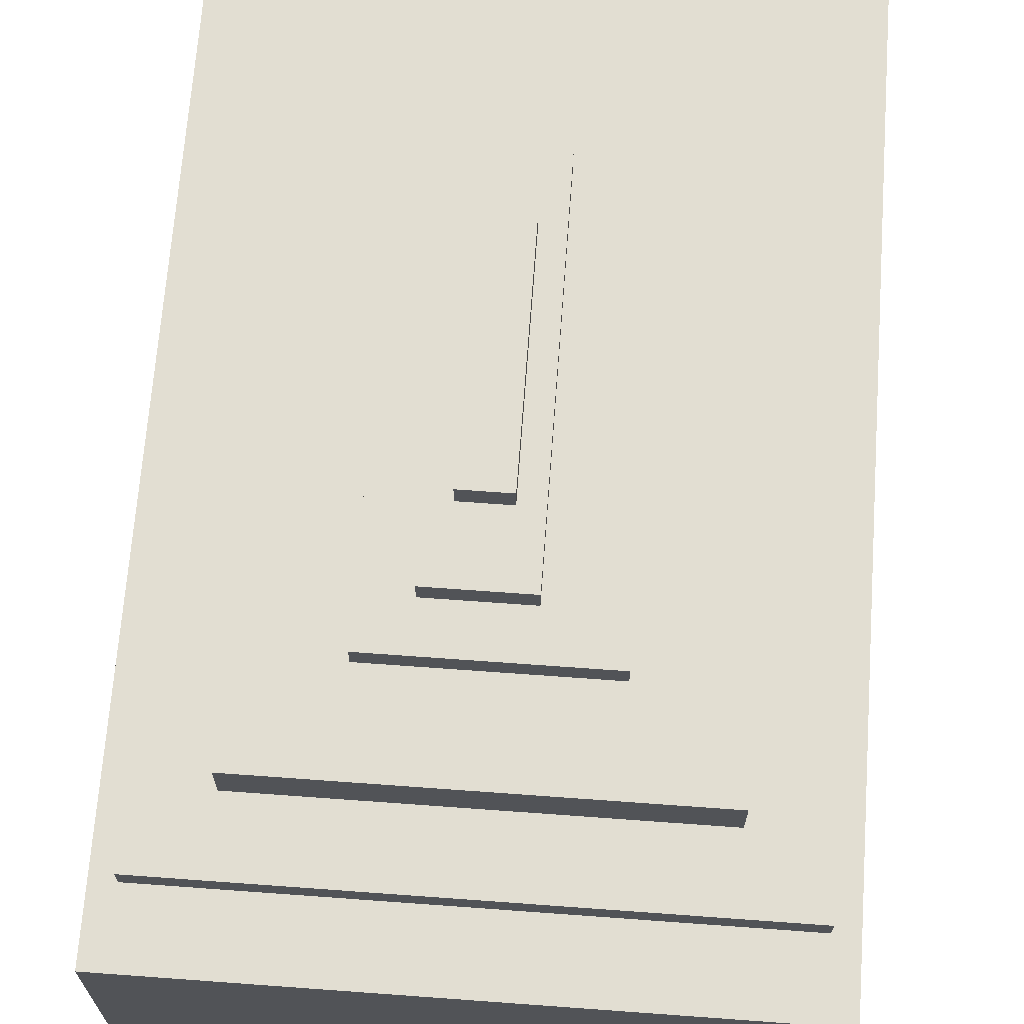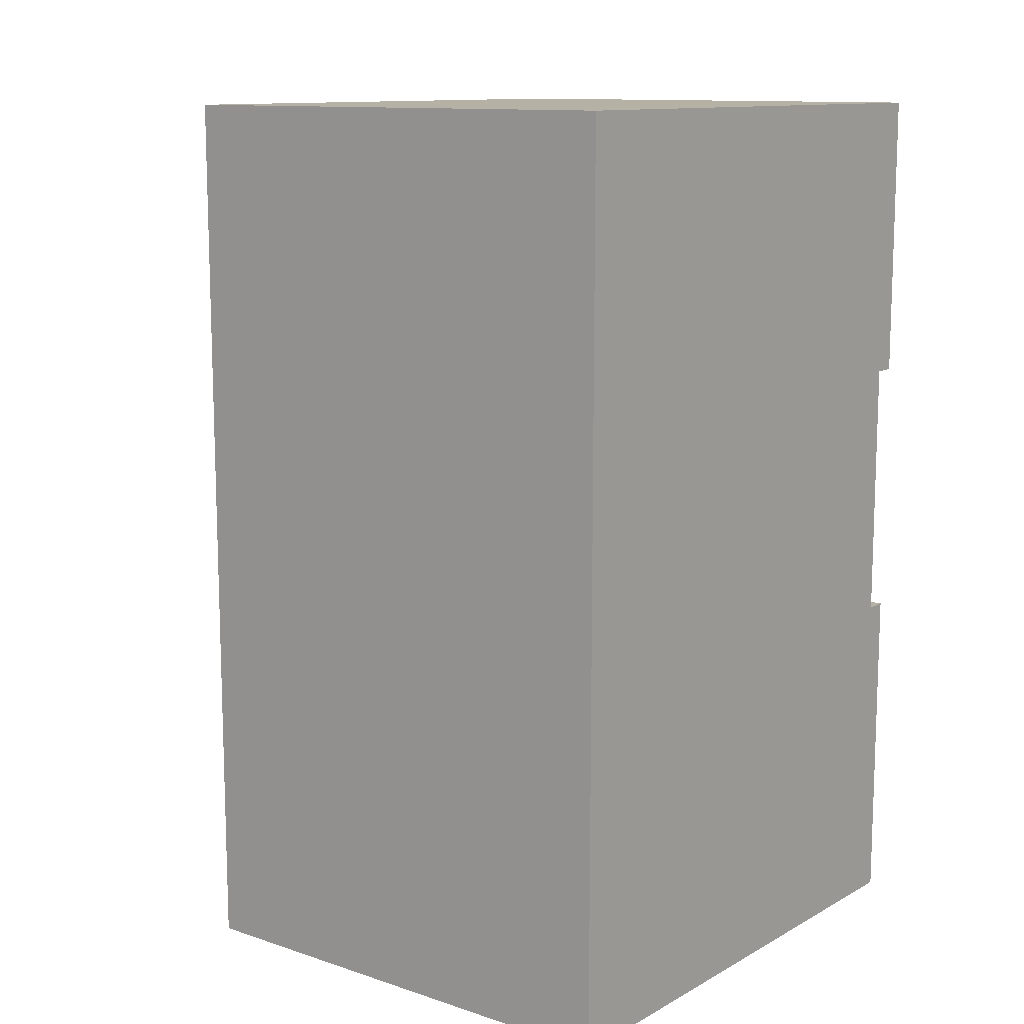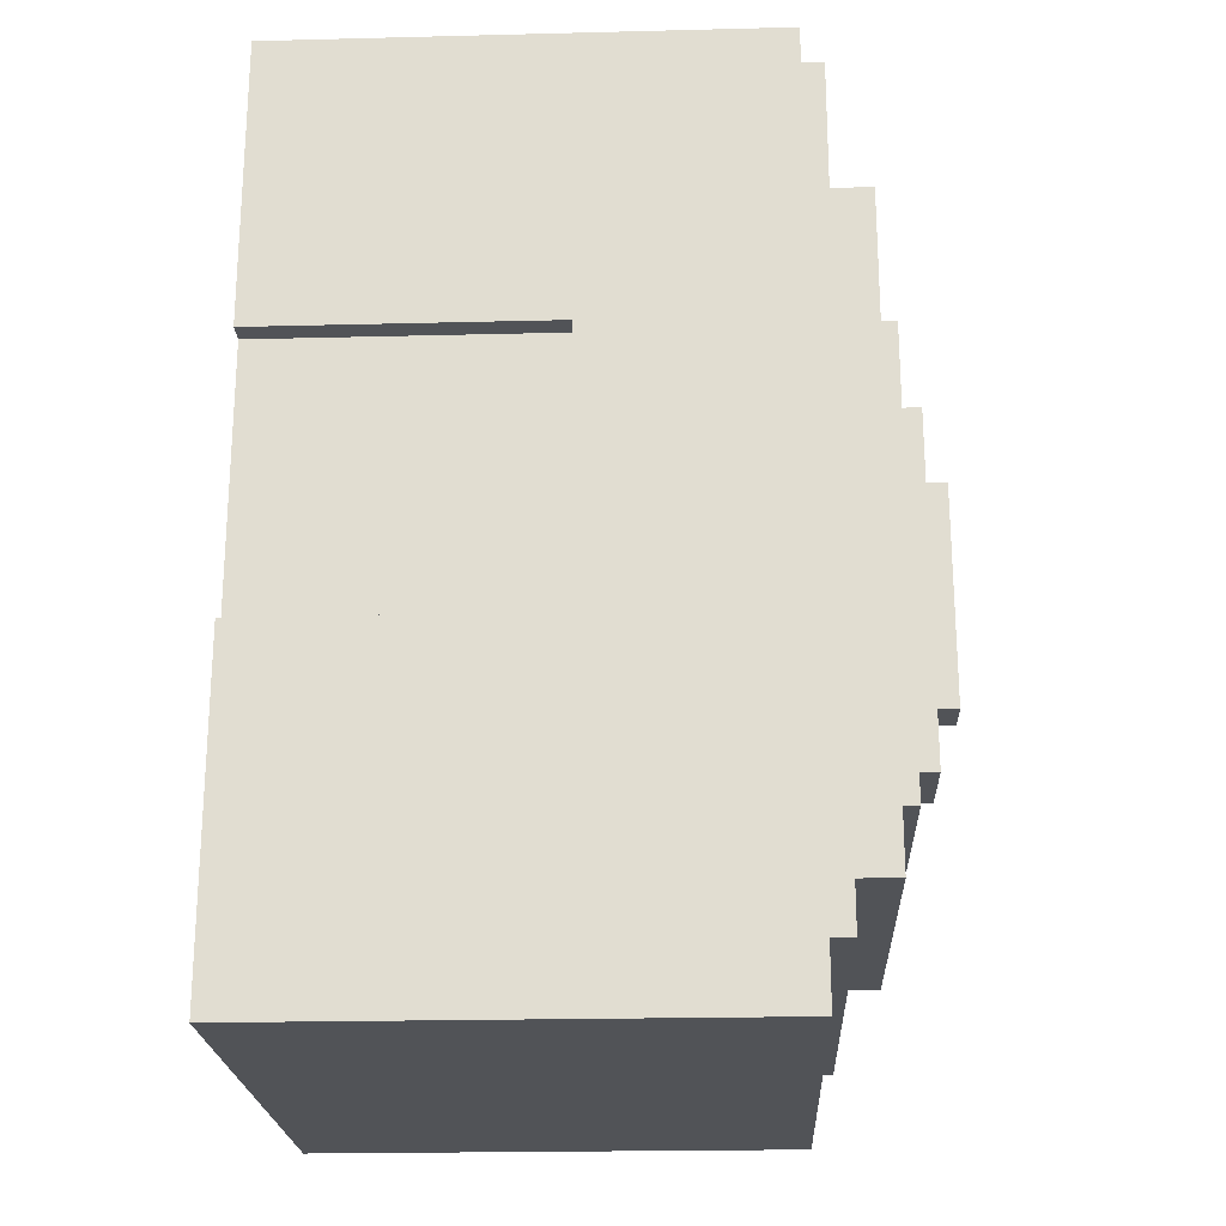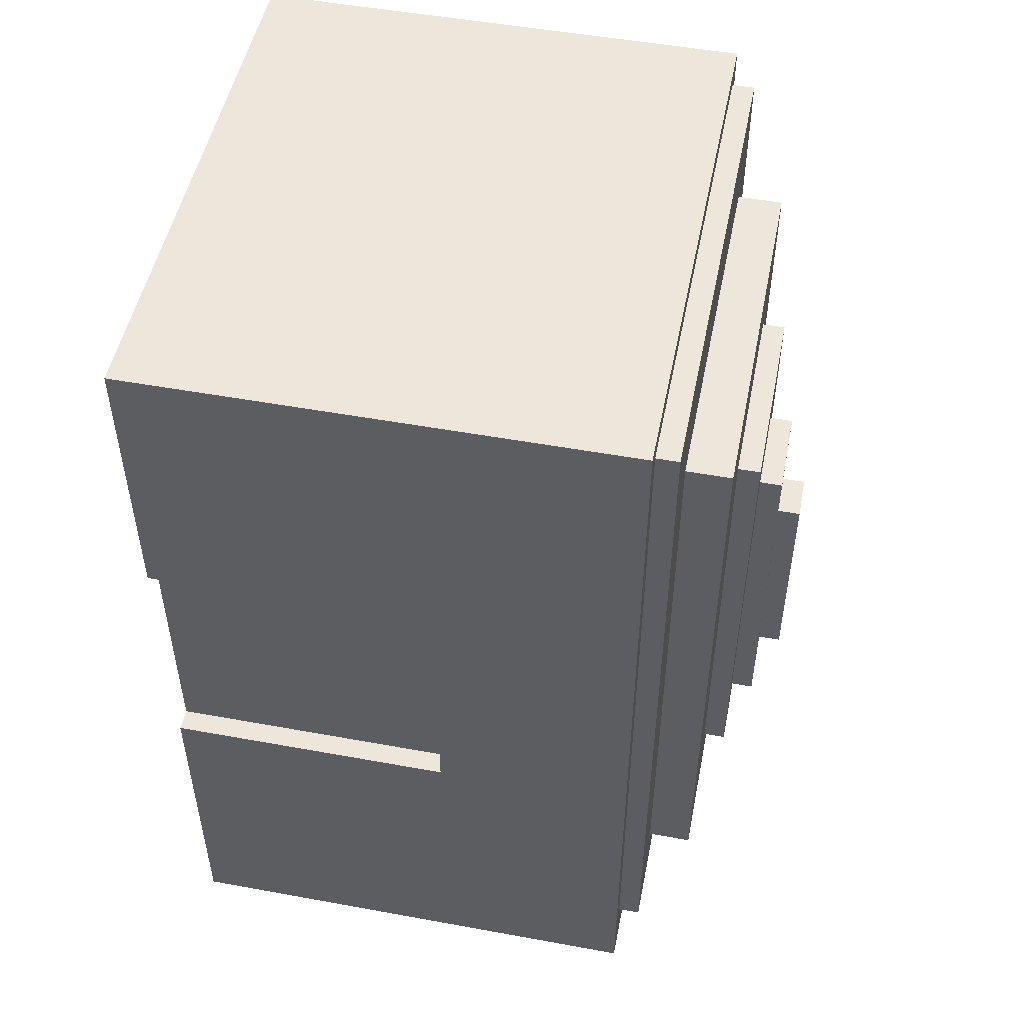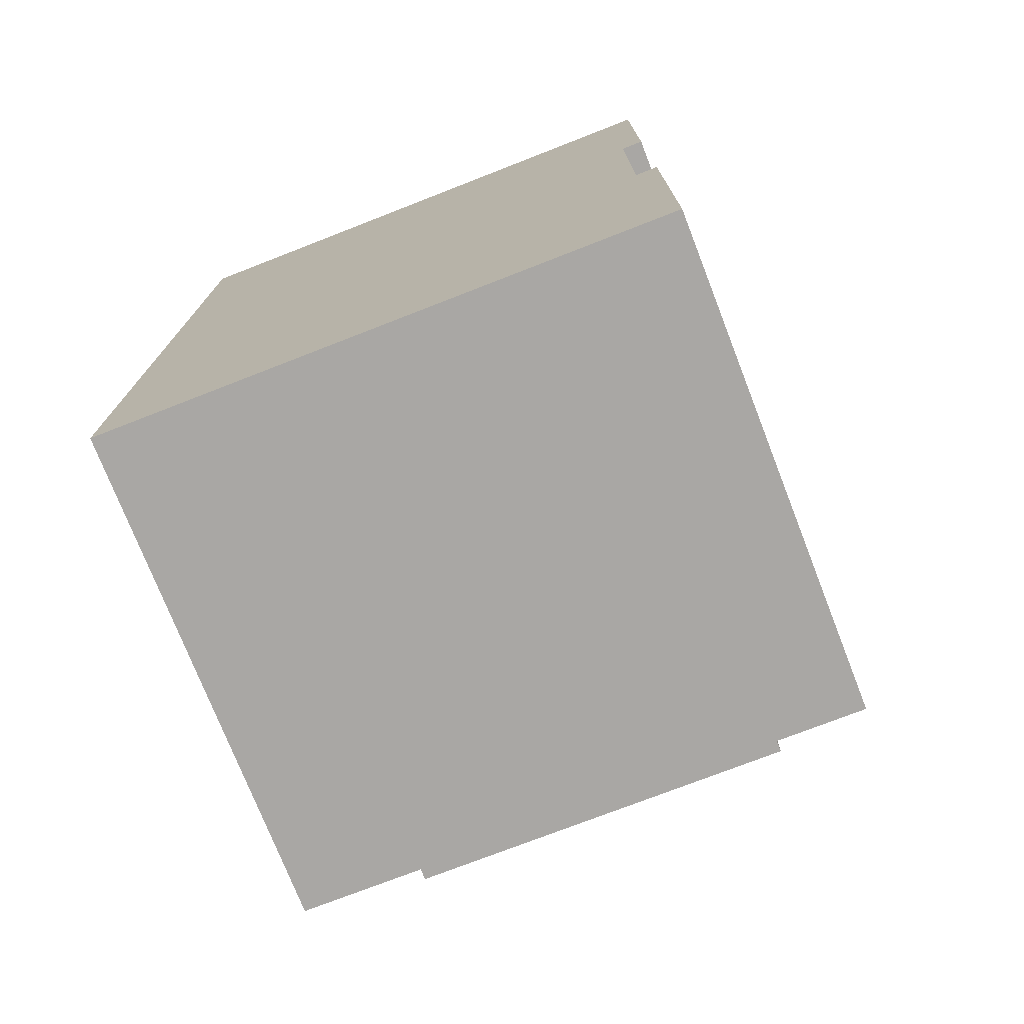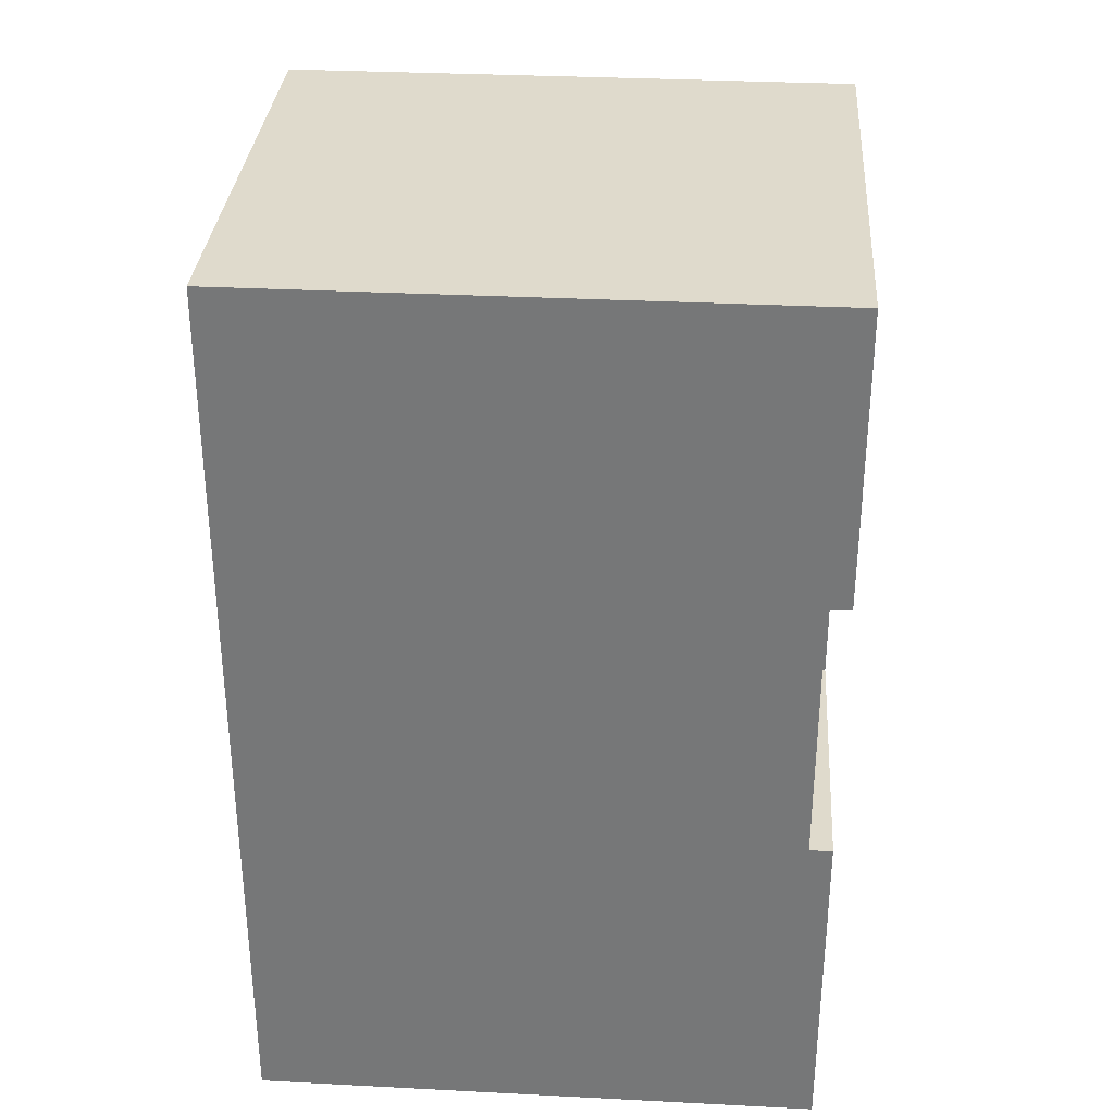
<metadata>
{"format":"obj","ext":"obj","renderer":"f3d","projection":"perspective","resolution":1024,"background":"white","views":[{"elev":68.0,"azim":-175.8,"up":"+Y"},{"elev":11.8,"azim":-51.9,"up":"+Z"},{"elev":-22.1,"azim":92.5,"up":"+Z"},{"elev":50.7,"azim":101.3,"up":"+Z"},{"elev":-74.7,"azim":21.3,"up":"+Z"},{"elev":32.5,"azim":4.1,"up":"+Z"}]}
</metadata>
<code>
o
v -1.2 0 2
v -1.2 0 -2
v -1.2 2.2 2
v -1.2 2.2 -2
v -1.1 2.2 1.9
v -1.1 2.2 -1.7
v -1.1 2.3 1.9
v -1.1 2.3 -1.7
v -0.8 2.3 1.5
v -0.8 2.3 -1.4
v -0.8 2.5 1.5
v -0.8 2.5 -1.4
v -0.4 2.5 1.1
v -0.4 2.5 -1
v -0.4 2.6 1.1
v -0.4 2.6 -1
v -0.1 2.6 0.8
v -0.1 2.6 -0.8
v -0.1 2.7 0.8
v -0.1 2.7 -0.8
v 0 2.7 0.5
v 0 2.7 -0.5
v 0 2.8 0.5
v 0 2.8 -0.5
v 0.2 2.7 0.5
v 0.2 2.7 -0.5
v 0.2 2.8 0.5
v 0.2 2.8 -0.5
v 0.3 2.6 0.8
v 0.3 2.6 -0.8
v 0.3 2.7 0.8
v 0.3 2.7 -0.8
v 0.5 2.5 1.1
v 0.5 2.5 -1
v 0.5 2.6 1.1
v 0.5 2.6 -1
v 0.9 2.3 1.5
v 0.9 2.3 -1.4
v 0.9 2.5 1.5
v 0.9 2.5 -1.4
v 1.2 0 0.7
v 1.2 0 -0.5
v 1.2 1.3 0.7
v 1.2 1.3 -0.5
v 1.2 2.2 1.9
v 1.2 2.2 -1.7
v 1.2 2.3 1.9
v 1.2 2.3 -1.7
v 1.3 0 2
v 1.3 0 0.7
v 1.3 0 -0.5
v 1.3 0 -2
v 1.3 0.8 1.9
v 1.3 0.8 1.1
v 1.3 0.9 1.8
v 1.3 0.9 1.2
v 1.3 0.9 -0.9
v 1.3 0.9 -1.7
v 1.3 1 -1
v 1.3 1 -1.6
v 1.3 1.3 0.7
v 1.3 1.3 -0.5
v 1.3 1.4 1.4
v 1.3 1.4 1.3
v 1.3 1.4 -1.3
v 1.3 1.4 -1.4
v 1.3 1.5 1.5
v 1.3 1.5 1.4
v 1.3 1.5 1.3
v 1.3 1.5 -1.2
v 1.3 1.5 -1.3
v 1.3 1.5 -1.4
v 1.3 1.6 1.6
v 1.3 1.6 1.5
v 1.3 1.6 1.4
v 1.3 1.6 -1.1
v 1.3 1.6 -1.2
v 1.3 1.6 -1.3
v 1.3 1.7 1.6
v 1.3 1.7 1.5
v 1.3 1.7 -1.1
v 1.3 1.7 -1.2
v 1.3 1.8 1.8
v 1.3 1.8 1.2
v 1.3 1.8 -1
v 1.3 1.8 -1.6
v 1.3 1.9 1.9
v 1.3 1.9 1.1
v 1.3 1.9 -0.9
v 1.3 1.9 -1.7
v 1.3 2.2 2
v 1.3 2.2 -2
v -1.2 0 2
v -1.2 2.2 2
v 1.3 0 2
v 1.3 2.2 2
v -1.1 2.2 1.9
v -1.1 2.3 1.9
v 1.2 2.2 1.9
v 1.2 2.3 1.9
v -0.8 2.3 1.5
v -0.8 2.5 1.5
v 0.9 2.3 1.5
v 0.9 2.5 1.5
v -0.4 2.5 1.1
v -0.4 2.6 1.1
v 0.5 2.5 1.1
v 0.5 2.6 1.1
v -0.1 2.6 0.8
v -0.1 2.7 0.8
v 0.3 2.6 0.8
v 0.3 2.7 0.8
v 0 2.7 0.5
v 0 2.8 0.5
v 0.2 2.7 0.5
v 0.2 2.8 0.5
v 1.2 0 -0.5
v 1.2 1.3 -0.5
v 1.3 0 -0.5
v 1.3 1.3 -0.5
v 1.2 0 0.7
v 1.2 1.3 0.7
v 1.3 0 0.7
v 1.3 1.3 0.7
v 0 2.7 -0.5
v 0 2.8 -0.5
v 0.2 2.7 -0.5
v 0.2 2.8 -0.5
v -0.1 2.6 -0.8
v -0.1 2.7 -0.8
v 0.3 2.6 -0.8
v 0.3 2.7 -0.8
v -0.4 2.5 -1
v -0.4 2.6 -1
v 0.5 2.5 -1
v 0.5 2.6 -1
v -0.8 2.3 -1.4
v -0.8 2.5 -1.4
v 0.9 2.3 -1.4
v 0.9 2.5 -1.4
v -1.1 2.2 -1.7
v -1.1 2.3 -1.7
v 1.2 2.2 -1.7
v 1.2 2.3 -1.7
v -1.2 0 -2
v -1.2 2.2 -2
v 1.3 0 -2
v 1.3 2.2 -2
v -1.2 0 2
v 1.3 0 2
v 1.1 0 0.7
v 1.2 0 0.7
v 1.3 0 0.7
v 1.1 0 -0.5
v 1.2 0 -0.5
v 1.3 0 -0.5
v -1.2 0 -2
v 1.3 0 -2
v 1.2 1.3 0.7
v 1.3 1.3 0.7
v 1.2 1.3 -0.5
v 1.3 1.3 -0.5
v -1.2 2.2 2
v 1.3 2.2 2
v -1.1 2.2 1.9
v 1.2 2.2 1.9
v -1.1 2.2 -1.7
v 1.2 2.2 -1.7
v -1.2 2.2 -2
v 1.3 2.2 -2
v -1.1 2.3 1.9
v 1.2 2.3 1.9
v -0.8 2.3 1.5
v 0.9 2.3 1.5
v -0.8 2.3 -1.4
v 0.9 2.3 -1.4
v -1.1 2.3 -1.7
v 1.2 2.3 -1.7
v -0.8 2.5 1.5
v 0.9 2.5 1.5
v -0.4 2.5 1.1
v 0.5 2.5 1.1
v -0.4 2.5 -1
v 0.5 2.5 -1
v -0.8 2.5 -1.4
v 0.9 2.5 -1.4
v -0.4 2.6 1.1
v 0.5 2.6 1.1
v -0.1 2.6 0.8
v 0.3 2.6 0.8
v -0.1 2.6 -0.8
v 0.3 2.6 -0.8
v -0.4 2.6 -1
v 0.5 2.6 -1
v -0.1 2.7 0.8
v 0.3 2.7 0.8
v 0 2.7 0.5
v 0.2 2.7 0.5
v 0 2.7 -0.5
v 0.2 2.7 -0.5
v -0.1 2.7 -0.8
v 0.3 2.7 -0.8
v 0 2.8 0.5
v 0.2 2.8 0.5
v 0 2.8 -0.5
v 0.2 2.8 -0.5
f 3 2 1
f 4 2 3
f 7 6 5
f 8 6 7
f 11 10 9
f 12 10 11
f 15 14 13
f 16 14 15
f 19 18 17
f 20 18 19
f 23 22 21
f 24 22 23
f 25 26 27
f 27 26 28
f 29 30 31
f 31 30 32
f 33 34 35
f 35 34 36
f 37 38 39
f 39 38 40
f 41 42 43
f 43 42 44
f 45 46 47
f 47 46 48
f 49 50 53
f 53 50 54
f 53 54 55
f 55 54 56
f 51 52 57
f 57 52 58
f 57 58 59
f 59 58 60
f 54 50 61
f 51 57 62
f 55 56 63
f 63 56 64
f 59 60 65
f 65 60 66
f 55 63 67
f 63 64 68
f 67 63 68
f 64 56 69
f 68 64 69
f 59 65 70
f 65 66 71
f 70 65 71
f 66 60 72
f 71 66 72
f 55 67 73
f 67 68 74
f 73 67 74
f 68 69 75
f 74 68 75
f 59 70 76
f 70 71 77
f 76 70 77
f 71 72 78
f 77 71 78
f 55 73 79
f 73 74 79
f 74 75 80
f 79 74 80
f 59 76 81
f 76 77 81
f 77 78 82
f 81 77 82
f 53 55 83
f 79 80 83
f 55 79 83
f 56 54 84
f 83 80 84
f 80 75 84
f 69 56 84
f 75 69 84
f 57 59 85
f 81 82 85
f 59 81 85
f 60 58 86
f 85 82 86
f 82 78 86
f 72 60 86
f 78 72 86
f 53 83 87
f 49 53 87
f 83 84 87
f 61 62 88
f 87 84 88
f 54 61 88
f 84 54 88
f 85 86 89
f 88 62 89
f 57 85 89
f 62 57 89
f 86 58 90
f 89 86 90
f 58 52 90
f 88 89 91
f 87 88 91
f 89 90 91
f 49 87 91
f 90 52 92
f 91 90 92
f 95 94 93
f 96 94 95
f 99 98 97
f 100 98 99
f 103 102 101
f 104 102 103
f 107 106 105
f 108 106 107
f 111 110 109
f 112 110 111
f 115 114 113
f 116 114 115
f 119 118 117
f 120 118 119
f 121 122 123
f 123 122 124
f 125 126 127
f 127 126 128
f 129 130 131
f 131 130 132
f 133 134 135
f 135 134 136
f 137 138 139
f 139 138 140
f 141 142 143
f 143 142 144
f 145 146 147
f 147 146 148
f 151 150 149
f 152 150 151
f 153 150 152
f 154 151 149
f 154 152 151
f 155 152 154
f 157 154 149
f 157 156 155
f 157 155 154
f 158 156 157
f 161 160 159
f 162 160 161
f 163 164 165
f 165 164 166
f 163 165 167
f 166 164 168
f 163 167 169
f 167 168 169
f 168 164 170
f 169 168 170
f 171 172 173
f 173 172 174
f 171 173 175
f 174 172 176
f 171 175 177
f 175 176 177
f 176 172 178
f 177 176 178
f 179 180 181
f 181 180 182
f 179 181 183
f 182 180 184
f 179 183 185
f 183 184 185
f 184 180 186
f 185 184 186
f 187 188 189
f 189 188 190
f 187 189 191
f 190 188 192
f 187 191 193
f 191 192 193
f 192 188 194
f 193 192 194
f 195 196 197
f 197 196 198
f 195 197 199
f 198 196 200
f 195 199 201
f 199 200 201
f 200 196 202
f 201 200 202
f 203 204 205
f 205 204 206

</code>
